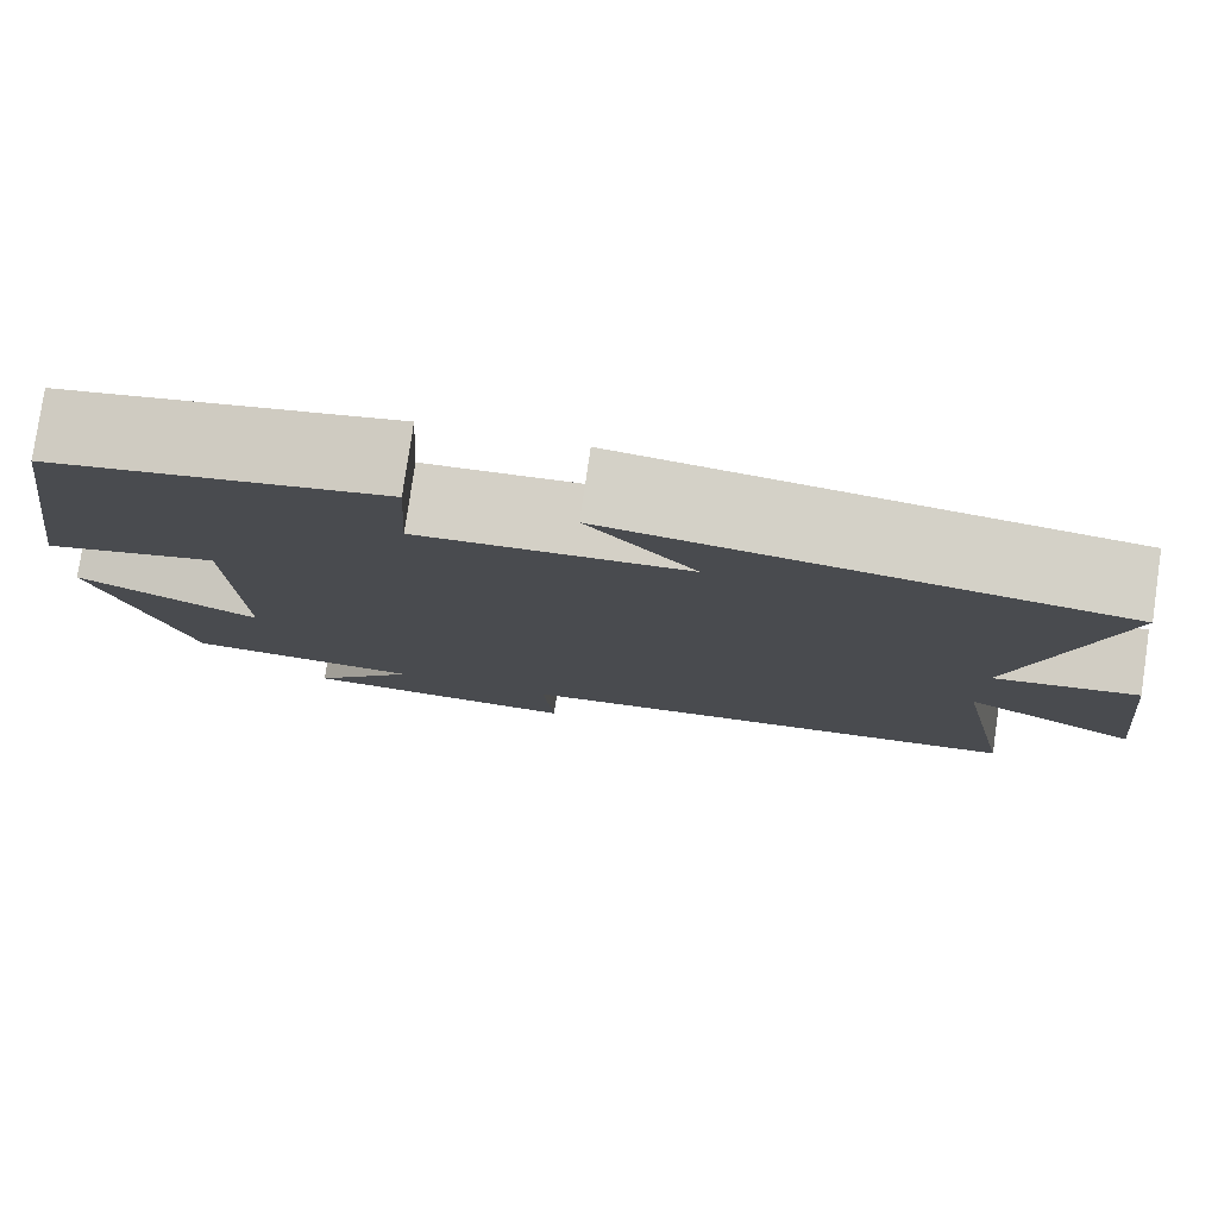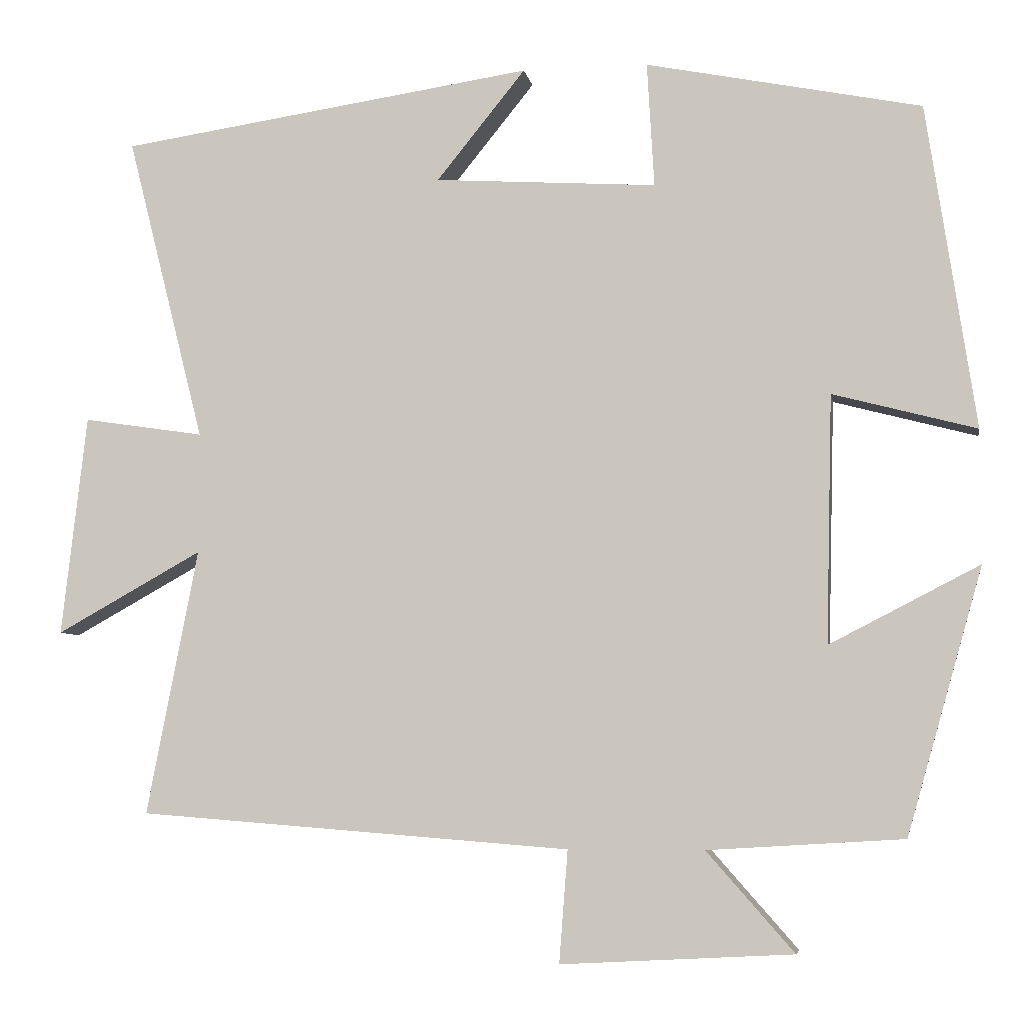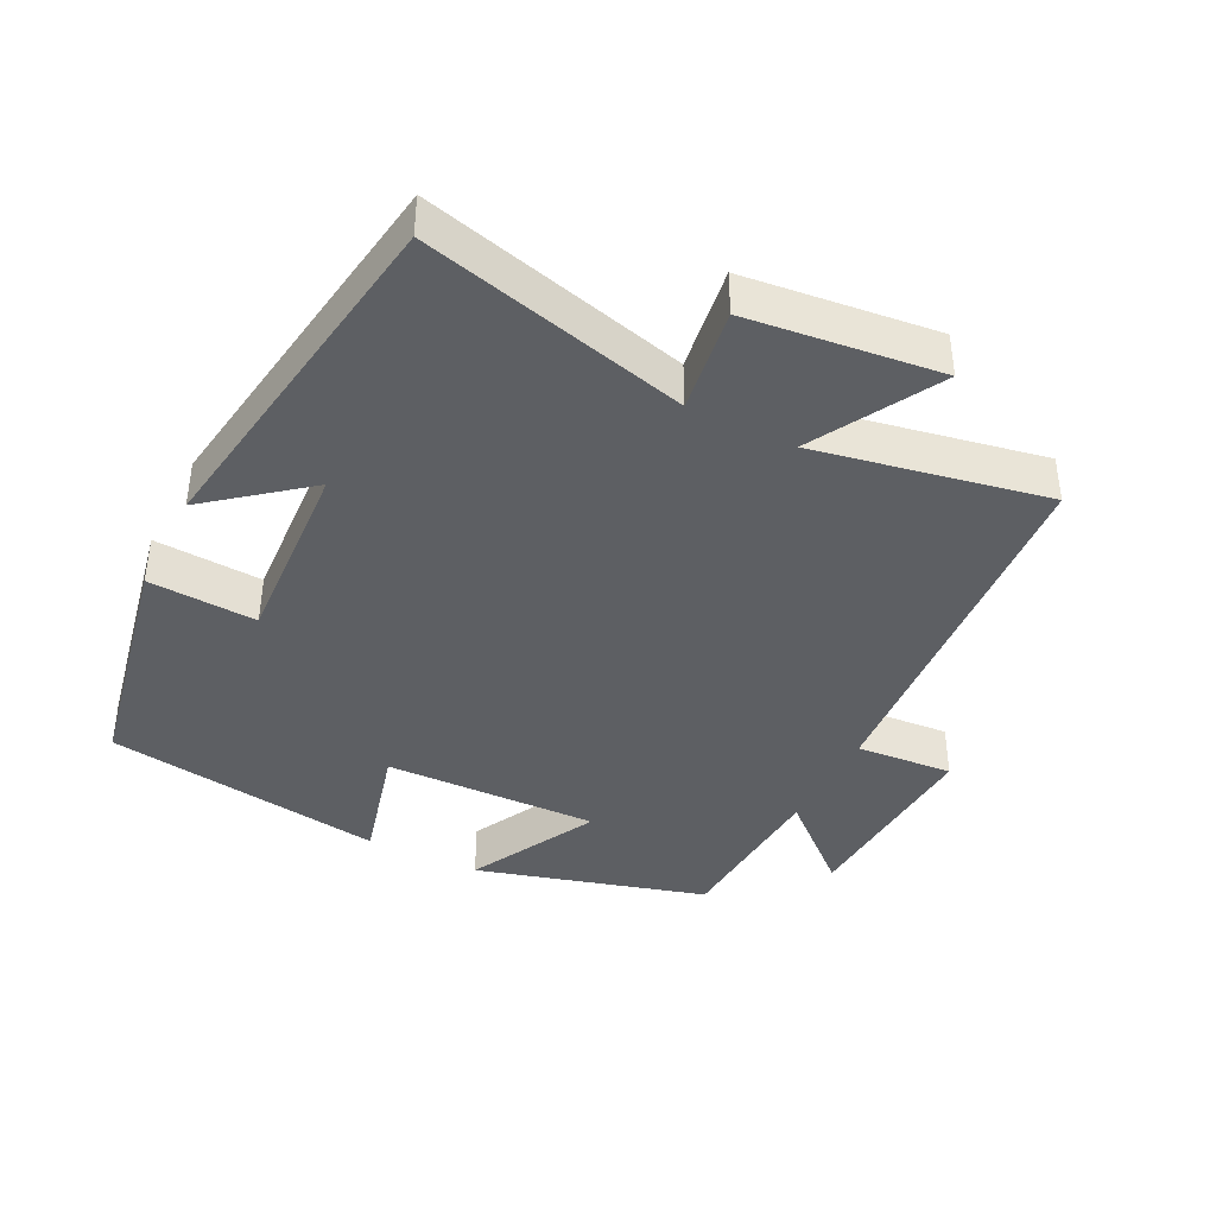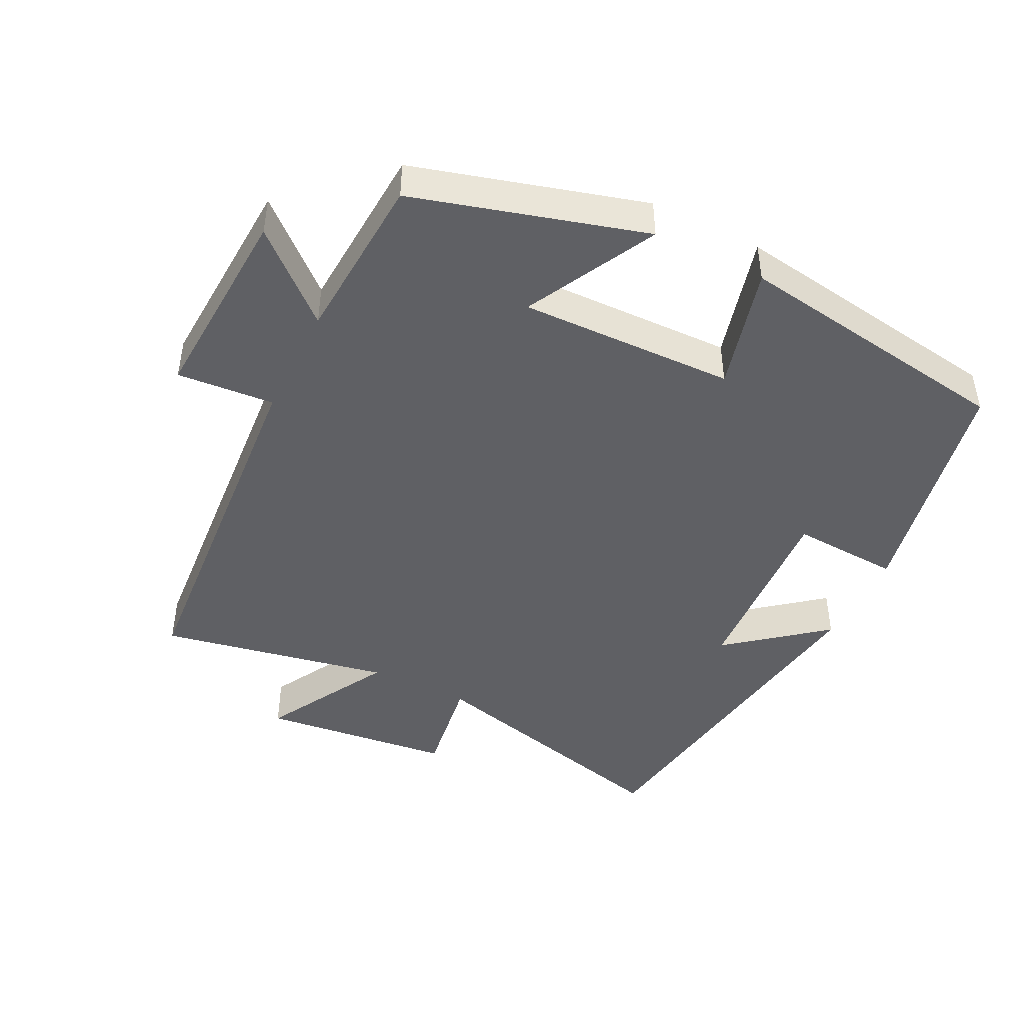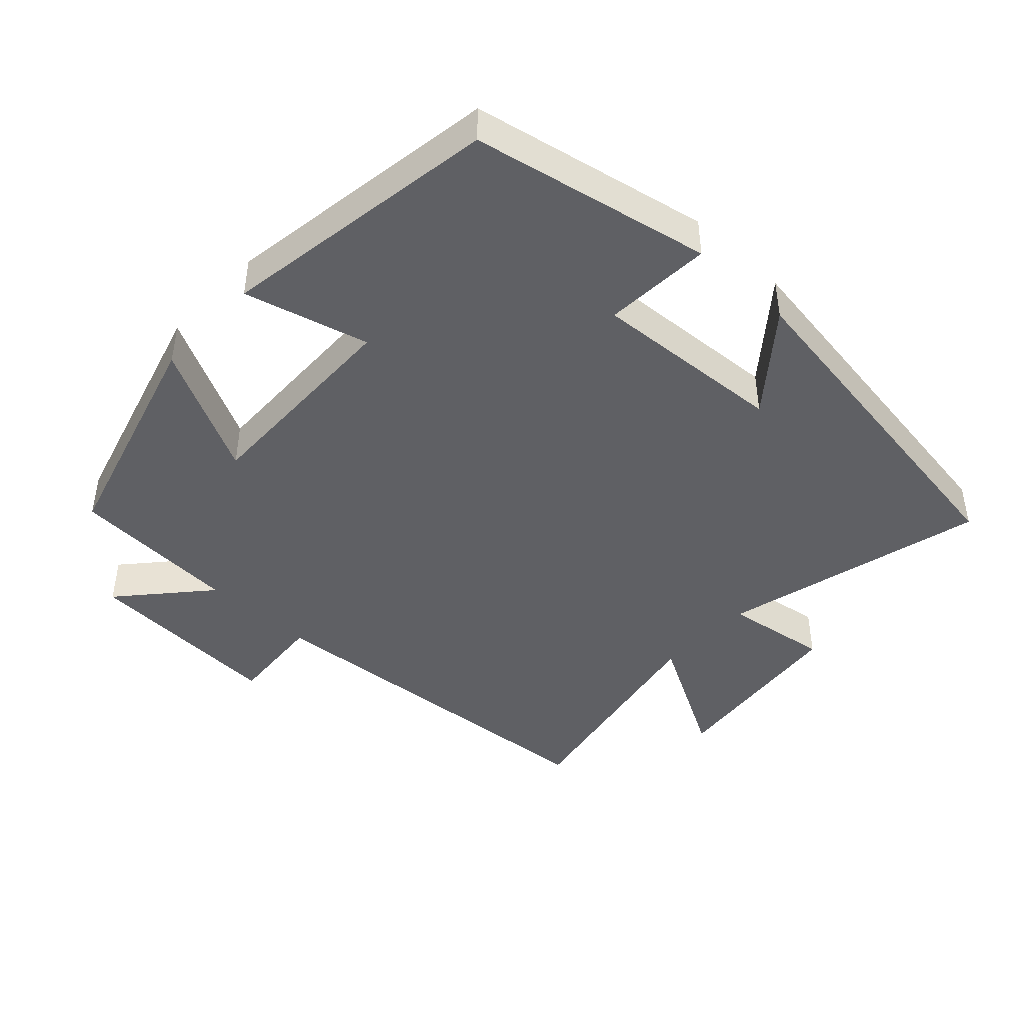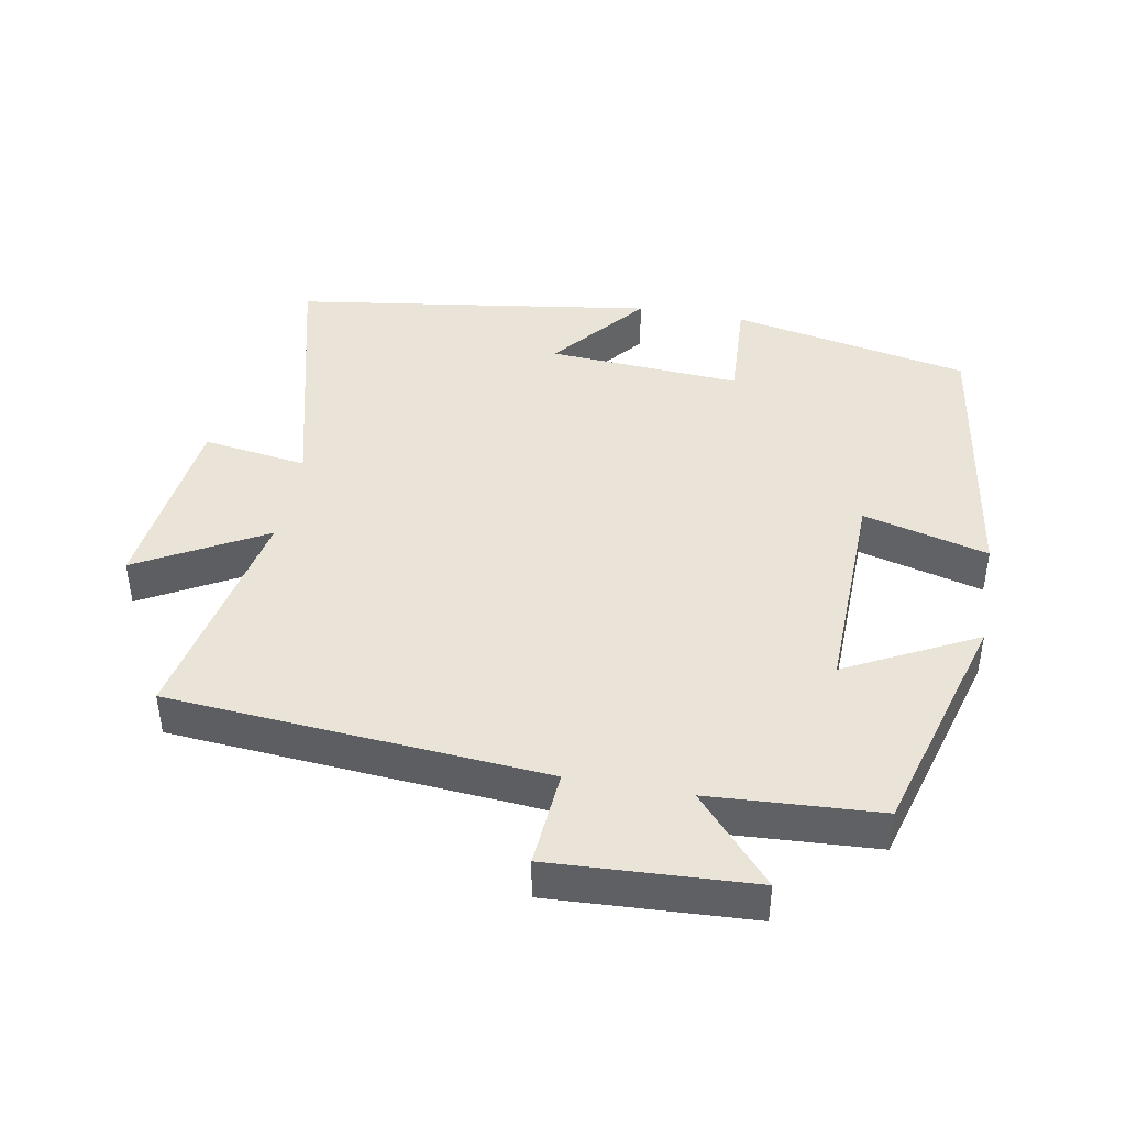
<metadata>
{"format":"obj","ext":"obj","renderer":"f3d","projection":"perspective","resolution":1024,"background":"white","views":[{"elev":79.1,"azim":8.3,"up":"+Z"},{"elev":-5.8,"azim":-170.4,"up":"+Z"},{"elev":-40.0,"azim":63.2,"up":"+Y"},{"elev":-45.2,"azim":-116.5,"up":"+Y"},{"elev":-44.1,"azim":-43.1,"up":"+Y"},{"elev":42.9,"azim":-169.6,"up":"+Y"}]}
</metadata>
<code>
v 0.598 0.07 0.422
v 0.5 0.07 0.034
v 0.653 0.07 0.057
v 0.685 0.07 -0.223
v 0.5 0.07 -0.12
v 0.565 0.07 -0.457
v 0.016 0.07 -0.5
v 0.027 0.07 -0.642
v -0.267 0.07 -0.626
v -0.156 0.07 -0.5
v -0.404 0.07 -0.485
v -0.5 0.07 -0.149
v -0.31 0.07 -0.247
v -0.318 0.07 0.067
v -0.5 0.07 0.019
v -0.438 0.07 0.43
v -0.089 0.07 0.5
v -0.098 0.07 0.342
v 0.184 0.07 0.36
v 0.071 0.07 0.5
v 0.598 0 0.422
v 0.5 0 0.034
v 0.653 0 0.057
v 0.685 0 -0.223
v 0.5 0 -0.12
v 0.565 0 -0.457
v 0.016 0 -0.5
v 0.027 0 -0.642
v -0.267 0 -0.626
v -0.156 0 -0.5
v -0.404 0 -0.485
v -0.5 0 -0.149
v -0.31 0 -0.247
v -0.318 0 0.067
v -0.5 0 0.019
v -0.438 0 0.43
v -0.089 0 0.5
v -0.098 0 0.342
v 0.184 0 0.36
v 0.071 0 0.5
f 19 20 1 2
f 18 19 2
f 16 17 18
f 15 16 18
f 14 15 18
f 13 14 18 2
f 10 11 12 13
f 10 13 2 3
f 7 8 9 10
f 5 6 7 10
f 5 10 3
f 3 4 5
f 22 21 40 39
f 22 39 38
f 38 37 36
f 38 36 35
f 38 35 34
f 22 38 34 33
f 33 32 31 30
f 23 22 33 30
f 30 29 28 27
f 30 27 26 25
f 23 30 25
f 25 24 23
f 1 21 22 2
f 2 22 23 3
f 3 23 24 4
f 4 24 25 5
f 5 25 26 6
f 6 26 27 7
f 7 27 28 8
f 8 28 29 9
f 9 29 30 10
f 10 30 31 11
f 11 31 32 12
f 12 32 33 13
f 13 33 34 14
f 14 34 35 15
f 15 35 36 16
f 16 36 37 17
f 17 37 38 18
f 18 38 39 19
f 19 39 40 20
f 20 40 21 1

</code>
